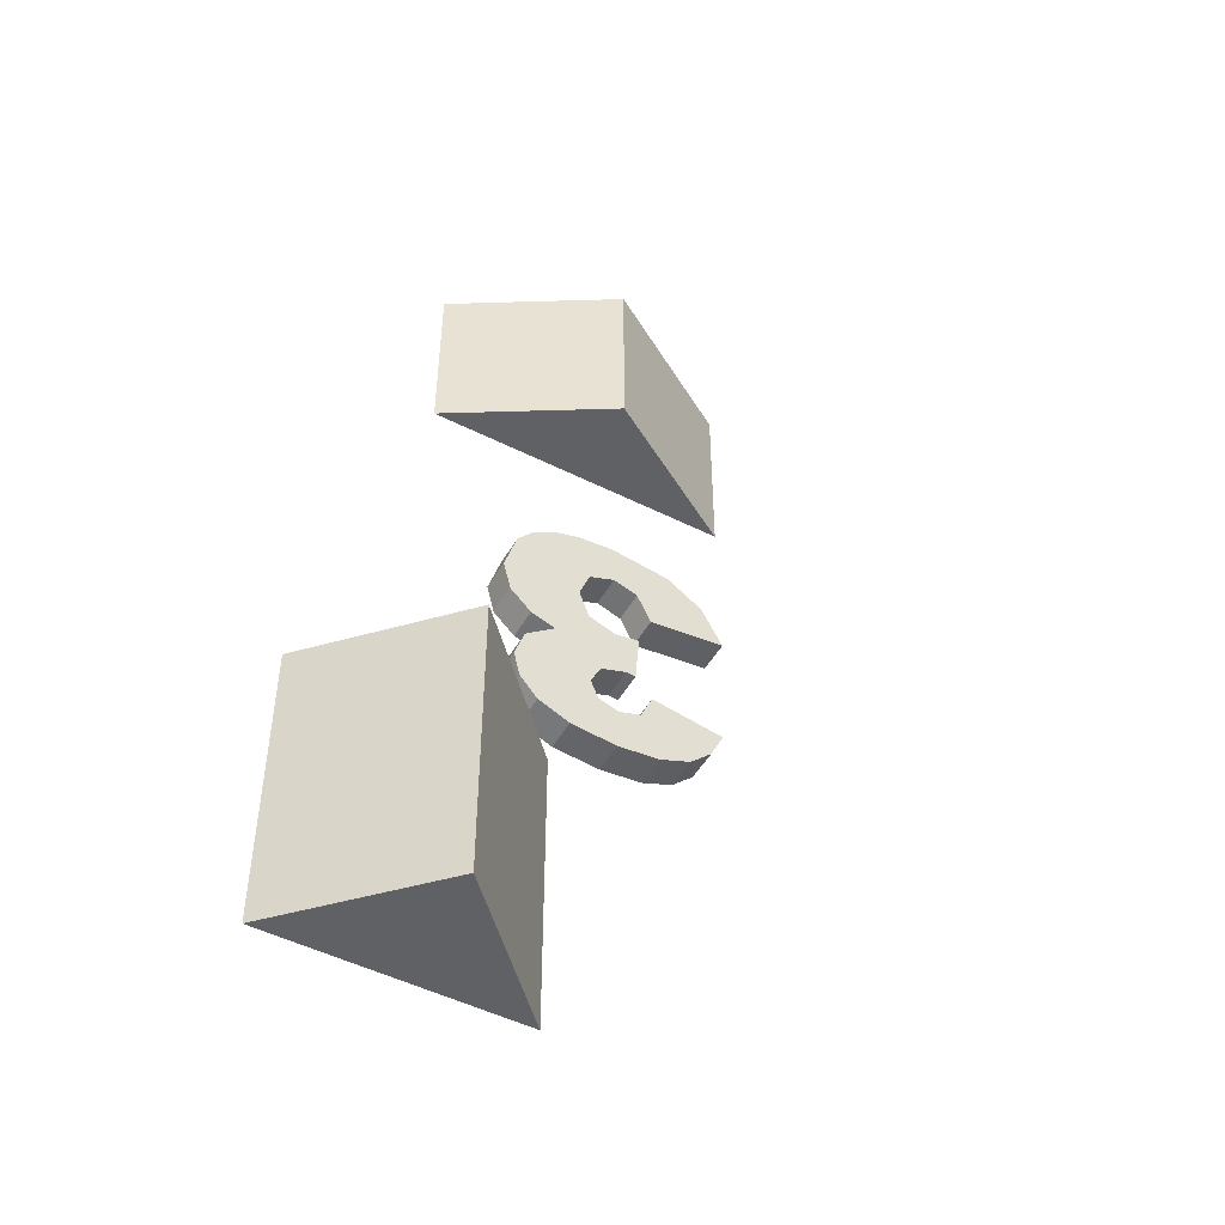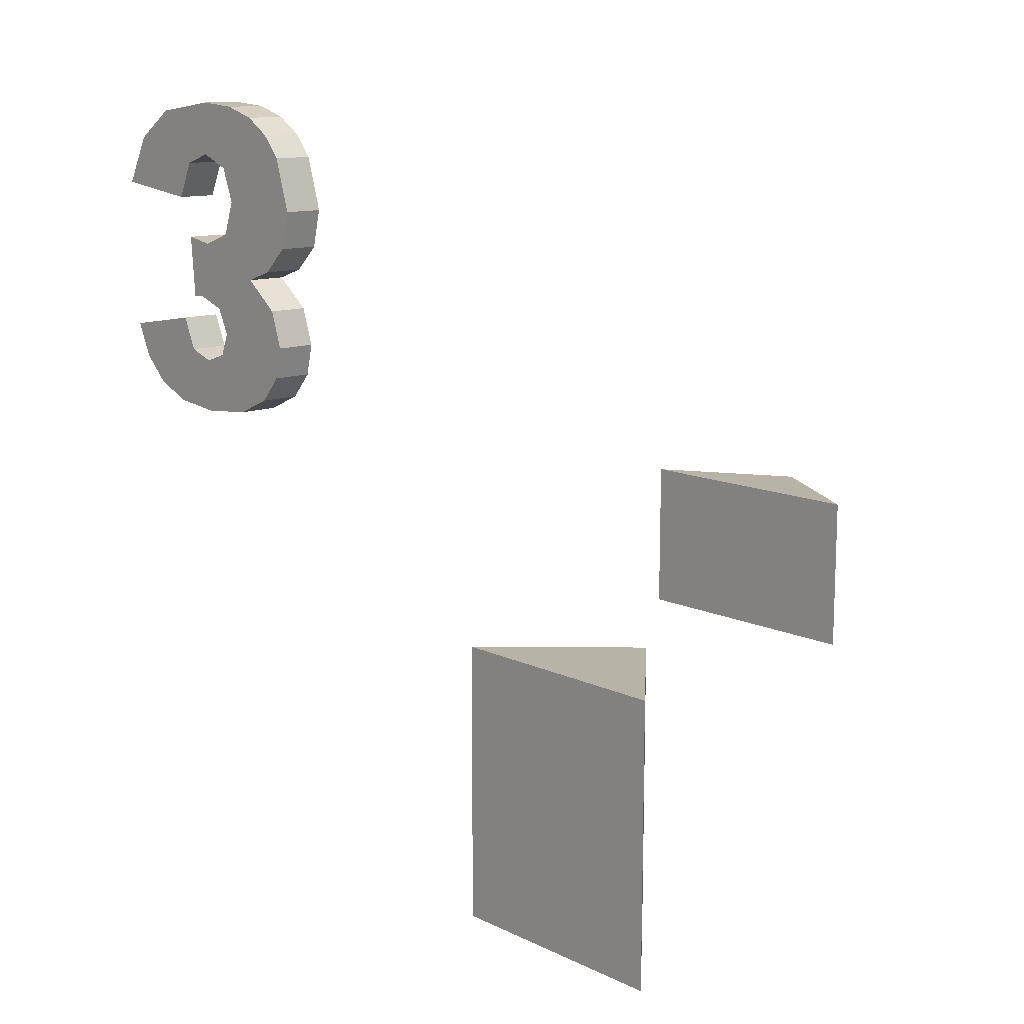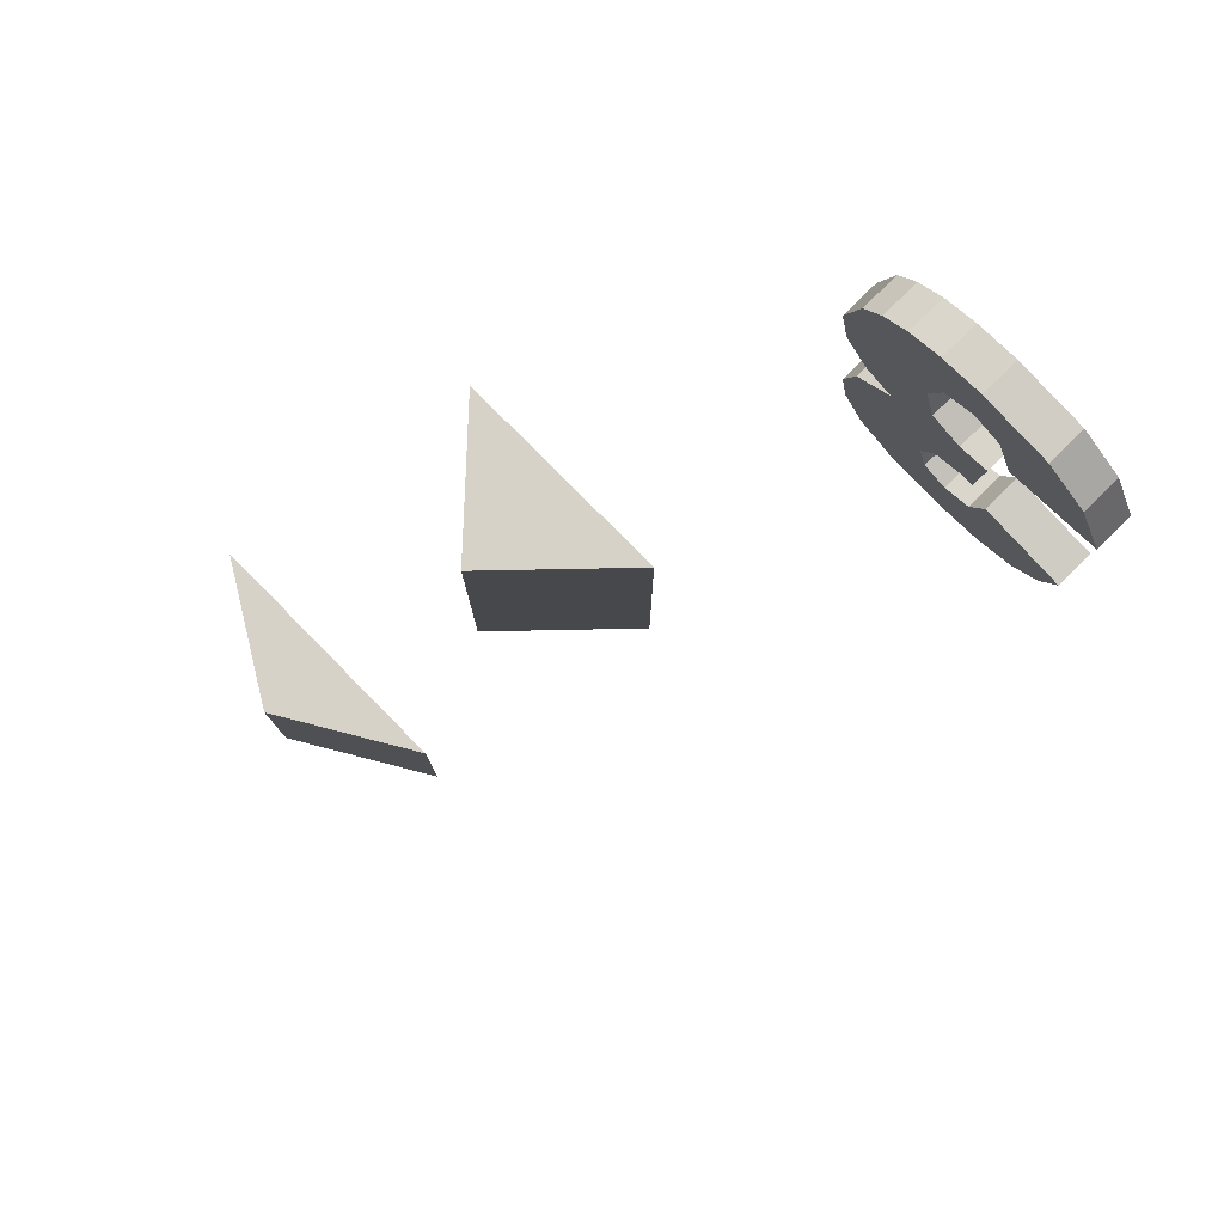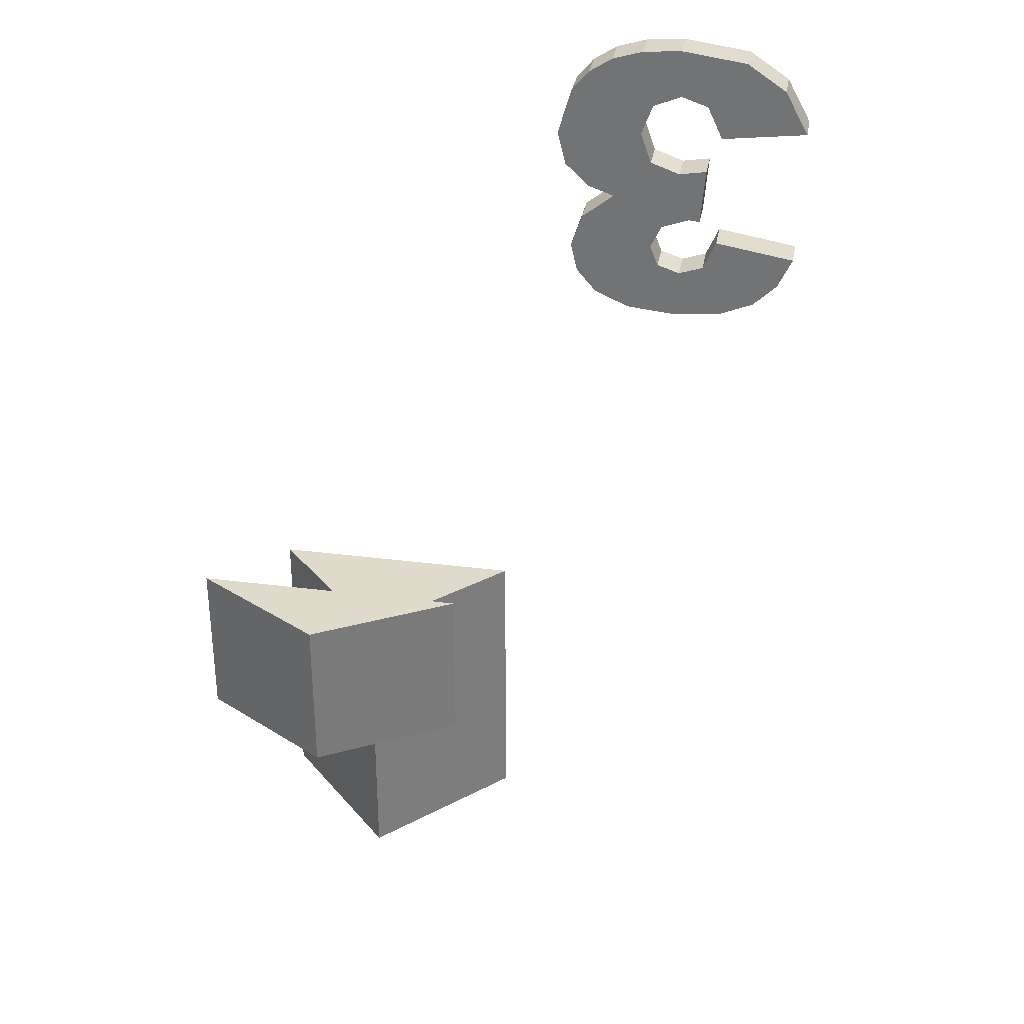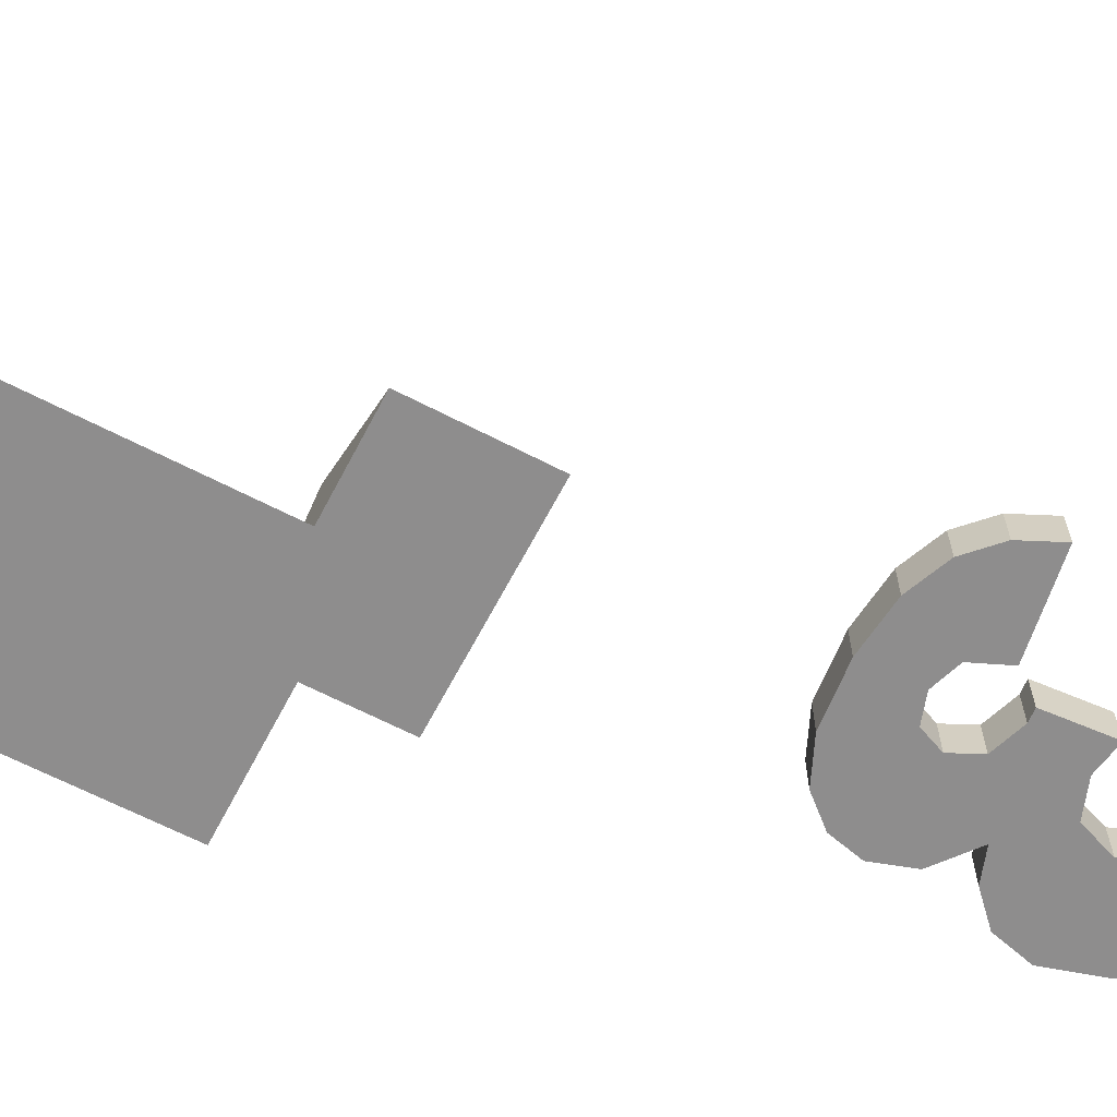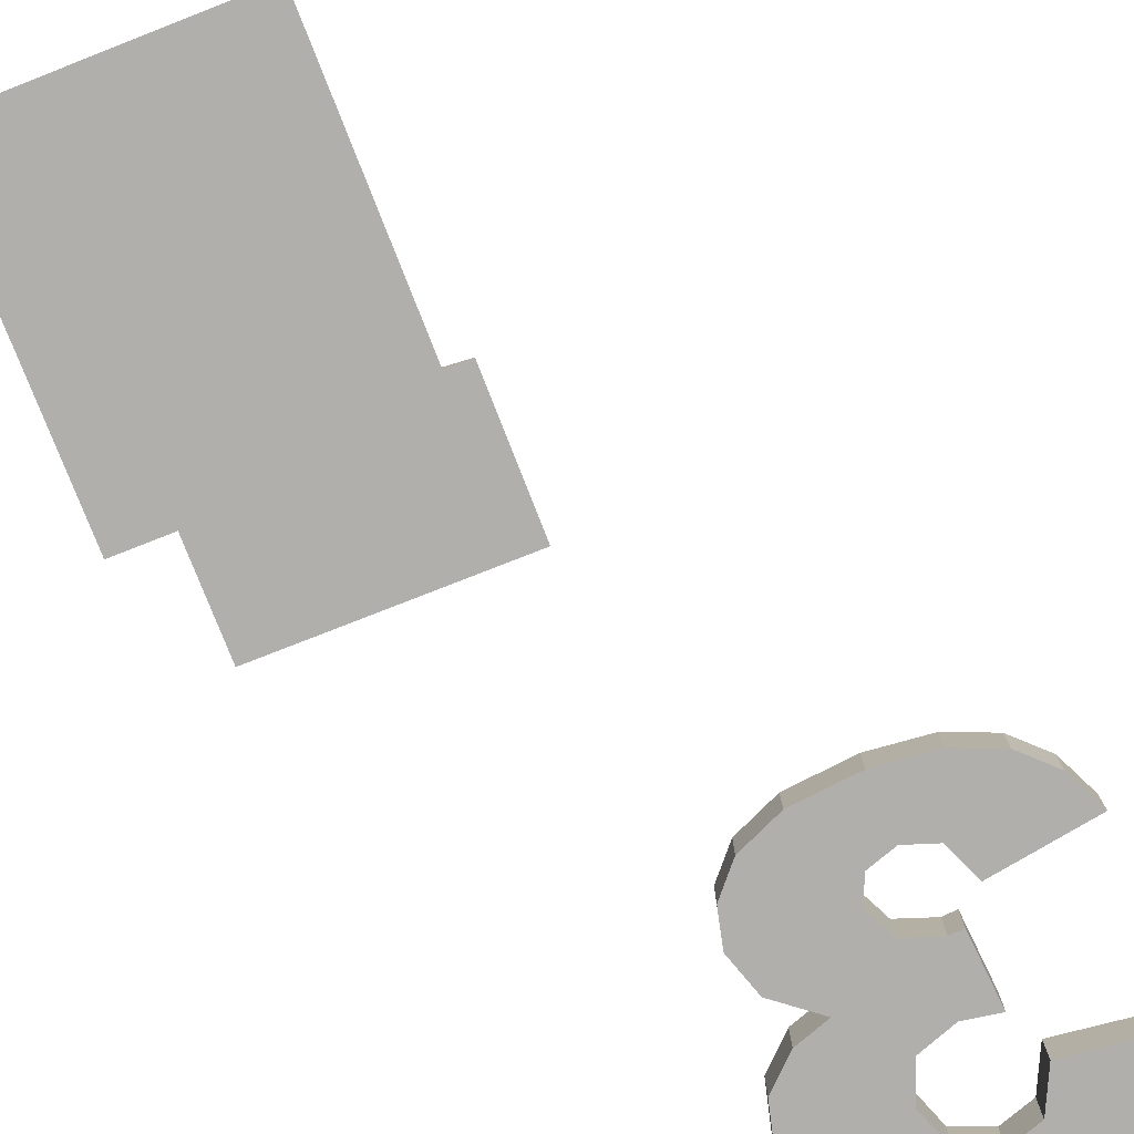
<metadata>
{"format":"obj","ext":"obj","renderer":"f3d","projection":"perspective","resolution":1024,"background":"white","views":[{"elev":-49.3,"azim":150.9,"up":"+Z"},{"elev":12.6,"azim":47.4,"up":"+Z"},{"elev":78.6,"azim":-134.6,"up":"+Z"},{"elev":32.5,"azim":-169.9,"up":"+Z"},{"elev":-64.7,"azim":-117.6,"up":"+Y"},{"elev":-78.2,"azim":-158.6,"up":"+Y"}]}
</metadata>
<code>
o Church_3
v -2.514 4 3.834
v -3.883 4 4.582
v -3.248 4 3.511
v -4.365 4 4.421
v -4.33 4 3.403
v -6.424 4.75 8.761
v -5.592 4.75 9.314
v -4.818 4.75 8.314
v -5.144 4.75 7.628
v -3.658 4.75 8.264
v -4.255 4.75 8.505
v -3.401 4.75 9.439
v -4.212 4.75 9.503
v -2.276 4 8.938
v -1.918 4 8.519
v -1.918 4.75 8.519
v -2.276 4.75 8.938
v -3.942 4 5.5
v -4.273 4 6.759
v -4.527 4 5.705
v -4.851 4 6.856
v -4.759 4 5.685
v -3.42 4.75 7.62
v -1.625 4.75 7.531
v -2.093 4 4.32
v -2.093 4.75 4.32
v -1.953 4.75 4.916
v -1.953 4 4.916
v 3.925 13.75 -1.65
v 3.925 13.75 1.35
v -1.075 13.75 1.35
v -1.075 13.75 -1.65
v -3.708 4 5.013
v -2.868 4 6.151
v -3.883 4.75 4.582
v -3.708 4.75 5.013
v -2.514 4.75 3.834
v -4.365 4.75 4.421
v -4.877 4 4.596
v -6.925 4 7.845
v -6.925 4.75 7.845
v 1.425 15.25 1.35
v -3.42 4 7.62
v -3.248 4.75 3.511
v -3.649 4 6.984
v -3.649 4.75 6.984
v -2.763 4.75 9.248
v -2.299 4 6.349
v -2.868 4.75 6.151
v -2.299 4.75 6.349
v -4.818 4 8.314
v -5.144 4 7.628
v 1.425 15.25 -1.65
v -1.625 4 7.531
v -4.33 4.75 3.403
v -4.255 4 8.505
v -1.802 4.75 6.825
v -4.759 4.75 5.685
v -4.273 4.75 6.759
v 1.425 10.73 -1.65
v -1.075 8.093 -1.65
v 3.925 8.093 -1.65
v -6.424 4 8.761
v 3.925 8.093 -7.65
v -1.075 8.093 -7.65
v 1.425 10.73 -7.65
v -5.592 4 9.314
v -4.527 4.75 5.705
v -1.802 4 6.825
v -3.658 4 8.264
v -3.942 4.75 5.5
v -5.144 4 5.21
v -6.829 4 4.932
v -6.522 4 4.278
v -6.021 4 3.797
v -5.3 4 3.502
v -2.181 4.75 5.608
v -2.181 4 5.608
v -3.401 4 9.439
v -4.212 4 9.503
v -4.851 4.75 6.856
v -5.3 4.75 3.502
v -2.763 4 9.248
v -5.144 4.75 5.21
v -4.877 4.75 4.596
v -6.522 4.75 4.278
v -6.021 4.75 3.797
v -6.829 4.75 4.932
f 1 2 3
f 2 4 3
f 5 3 4
f 6 7 8
f 8 9 6
f 10 11 12
f 13 12 11
f 11 8 7
f 13 11 7
f 14 15 16
f 14 16 17
f 18 19 20
f 21 22 20
f 17 16 23
f 24 23 16
f 25 26 27
f 25 27 28
f 29 30 31
f 29 31 32
f 33 34 18
f 35 36 37
f 26 37 36
f 26 25 1
f 4 38 39
f 40 41 9
f 1 37 26
f 42 31 30
f 43 10 23
f 35 44 38
f 45 43 23
f 45 23 46
f 12 47 10
f 1 3 44
f 1 44 37
f 48 34 49
f 48 49 50
f 8 51 52
f 53 42 30
f 53 30 29
f 24 16 15
f 24 15 54
f 53 32 31
f 53 31 42
f 3 5 55
f 3 55 44
f 56 51 8
f 56 8 11
f 24 57 23
f 10 17 23
f 47 17 10
f 53 29 32
f 20 22 58
f 19 45 46
f 19 46 59
f 60 61 62
f 6 41 63
f 40 63 41
f 64 65 66
f 66 60 62
f 66 62 64
f 52 9 8
f 46 23 50
f 57 50 23
f 6 63 67
f 65 61 60
f 65 60 66
f 52 40 9
f 62 61 65
f 62 65 64
f 20 58 68
f 69 57 24
f 69 24 54
f 70 56 11
f 70 11 10
f 18 20 68
f 18 68 71
f 69 50 57
f 6 67 7
f 72 73 74
f 75 39 74
f 76 39 75
f 72 74 39
f 49 77 36
f 21 19 59
f 78 34 33
f 28 78 33
f 2 1 33
f 33 18 71
f 33 71 36
f 77 49 34
f 67 63 51
f 2 33 36
f 2 36 35
f 49 71 46
f 59 46 71
f 36 71 49
f 50 49 46
f 28 33 25
f 1 25 33
f 78 77 34
f 63 40 52
f 52 51 63
f 79 80 56
f 69 48 50
f 39 76 4
f 76 5 4
f 27 77 78
f 27 78 28
f 51 56 67
f 80 67 56
f 70 79 56
f 59 68 81
f 4 2 35
f 4 35 38
f 45 48 43
f 43 54 15
f 55 82 38
f 83 70 14
f 79 70 83
f 70 43 14
f 15 14 43
f 44 35 37
f 55 38 44
f 54 43 69
f 58 81 68
f 34 45 18
f 22 21 81
f 22 81 58
f 69 43 48
f 48 45 34
f 19 18 45
f 21 20 19
f 68 59 71
f 84 85 86
f 87 86 85
f 88 84 86
f 82 87 85
f 85 38 82
f 59 81 21
f 80 13 7
f 80 7 67
f 80 79 13
f 12 13 79
f 41 6 9
f 38 85 39
f 43 70 10
f 27 26 36
f 77 27 36
f 39 85 84
f 39 84 72
f 79 83 47
f 79 47 12
f 83 14 17
f 83 17 47
f 82 55 76
f 5 76 55
f 76 75 87
f 76 87 82
f 75 74 86
f 75 86 87
f 74 73 88
f 74 88 86
f 84 88 73
f 84 73 72

</code>
